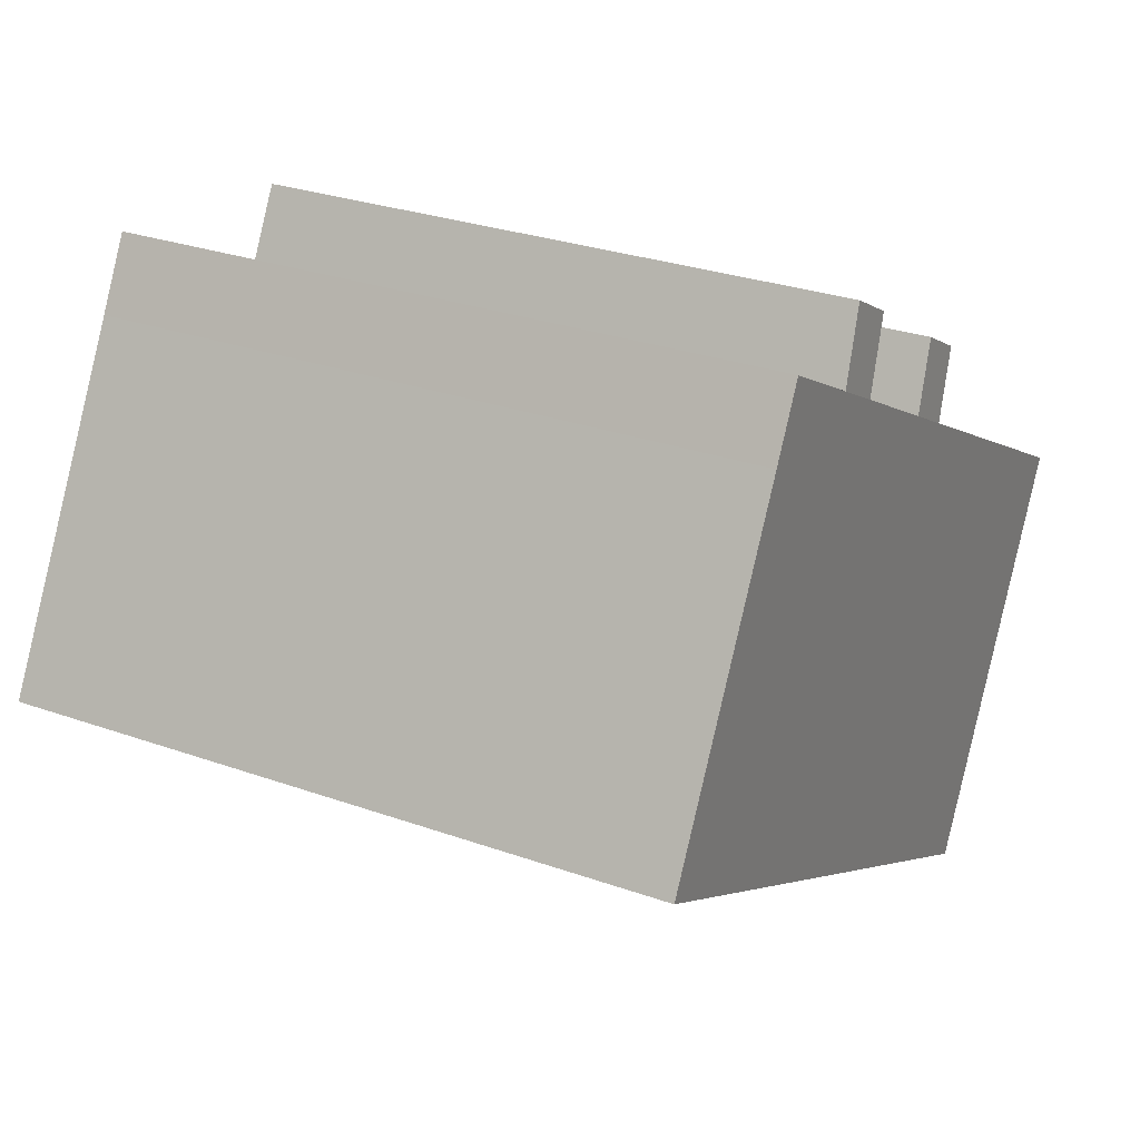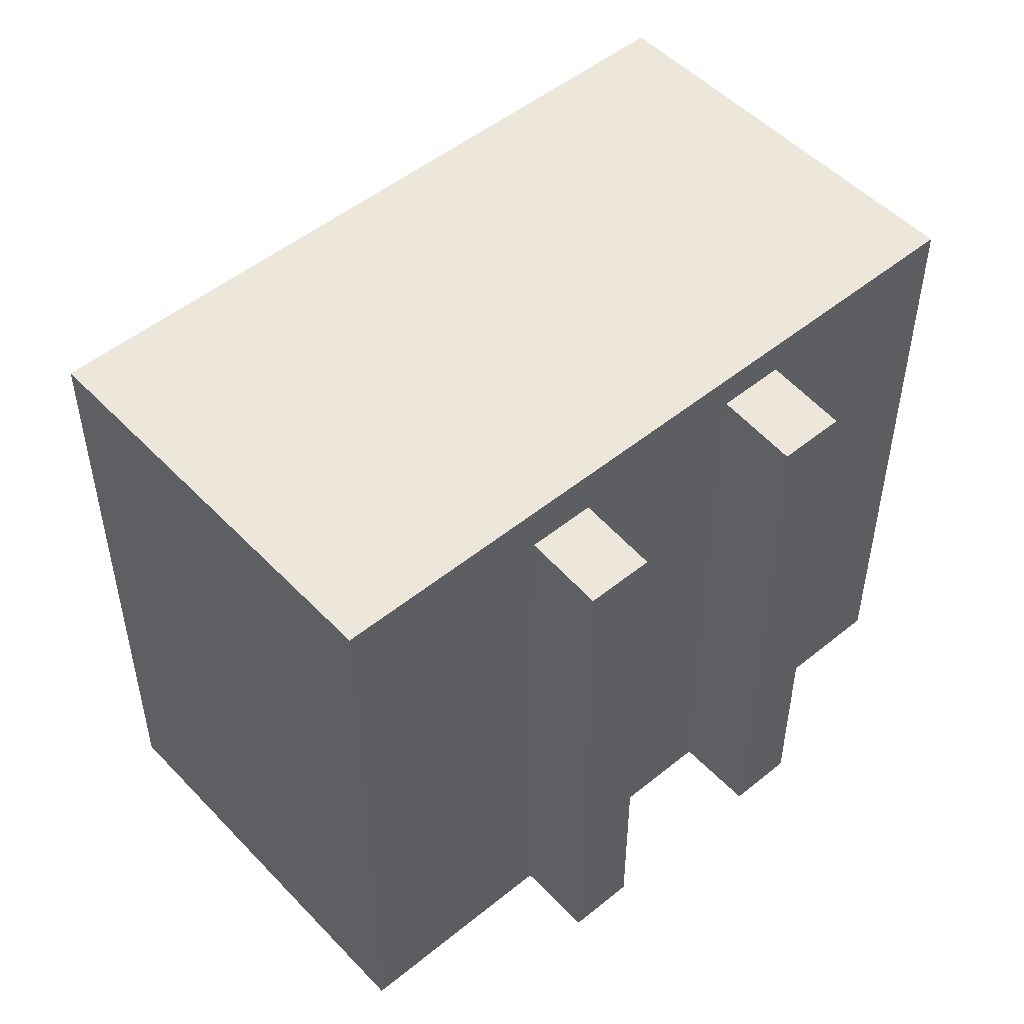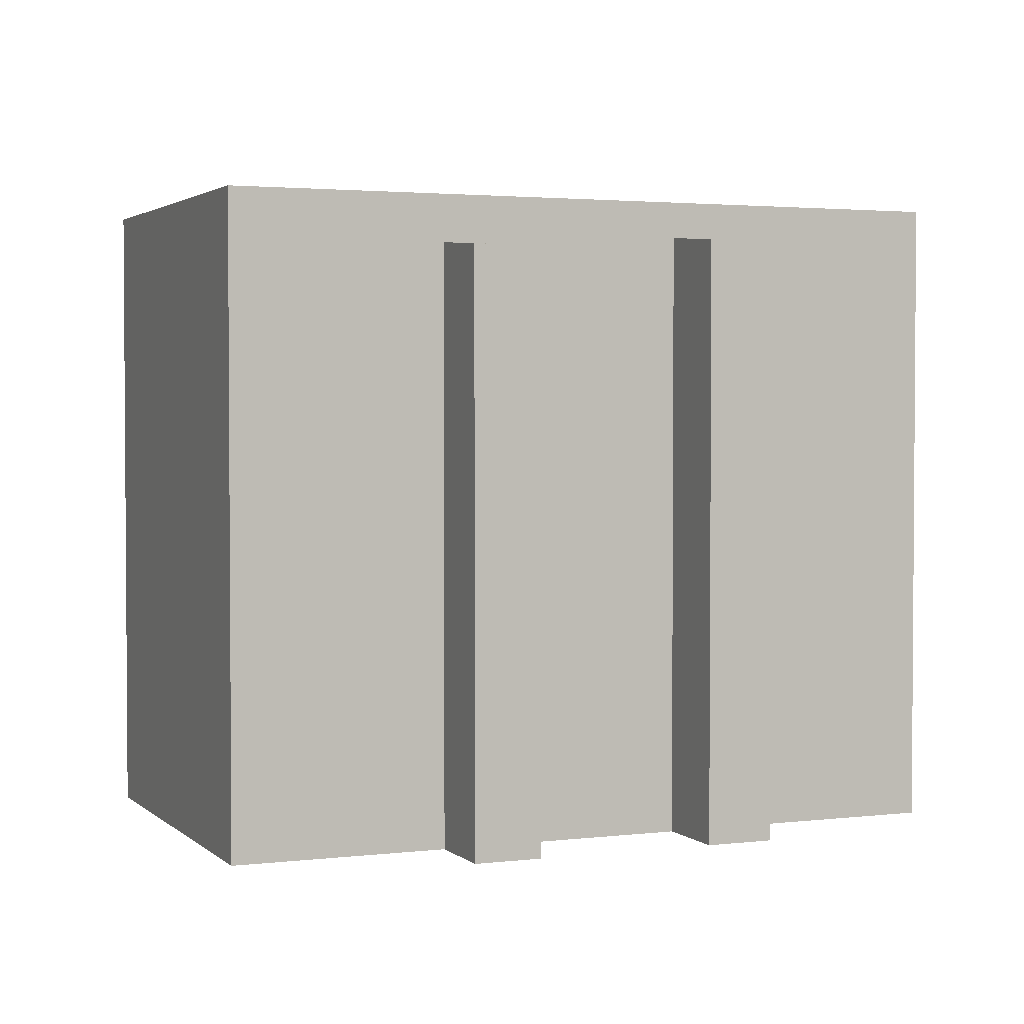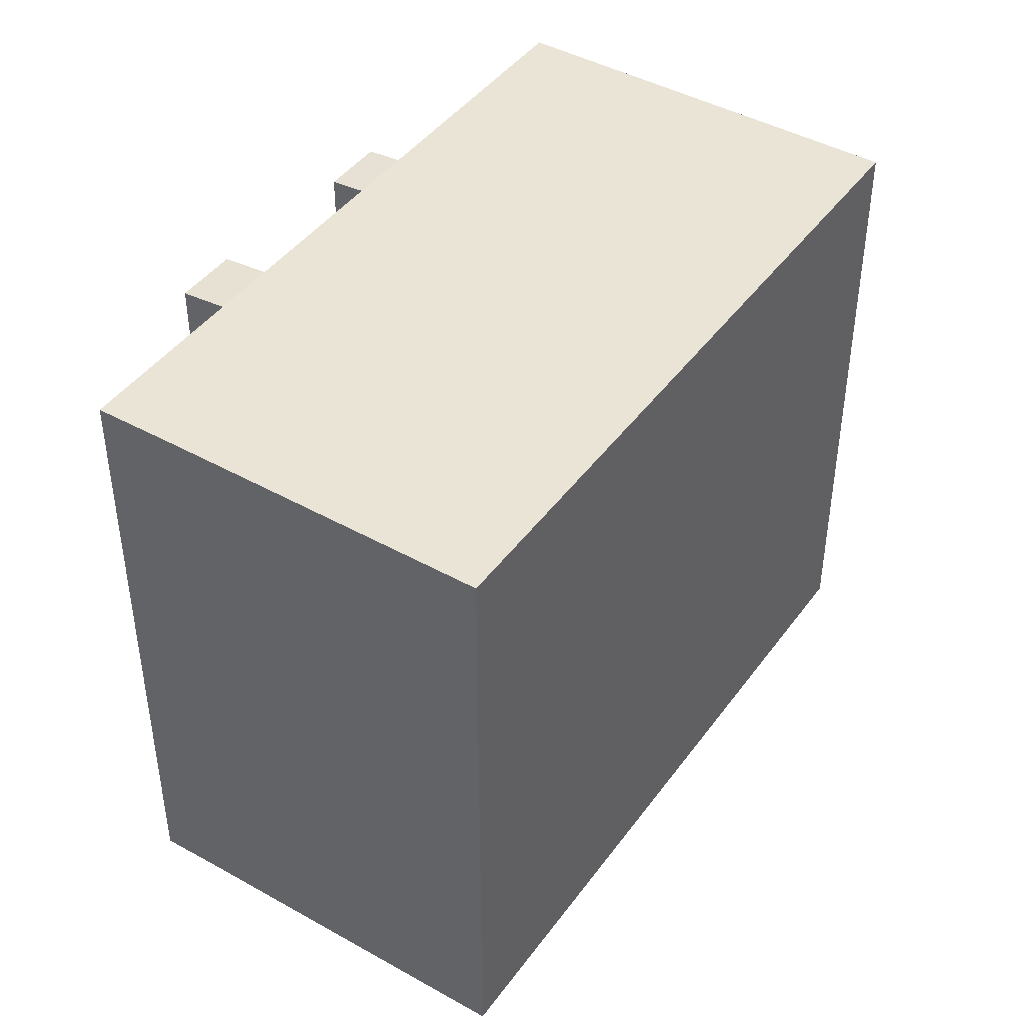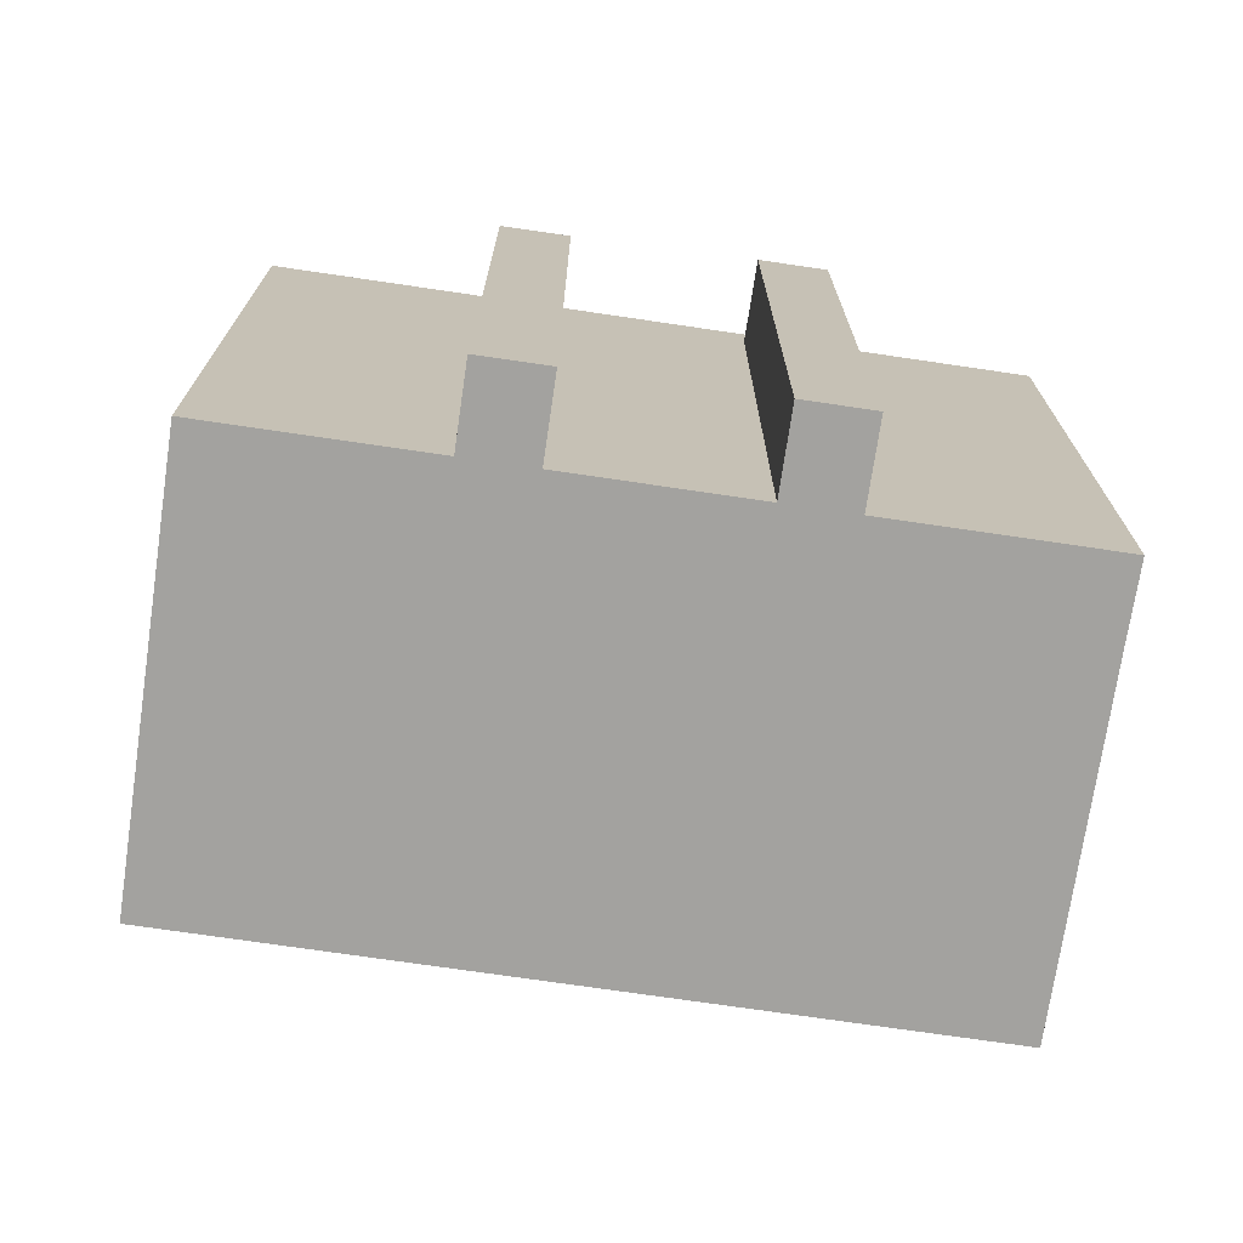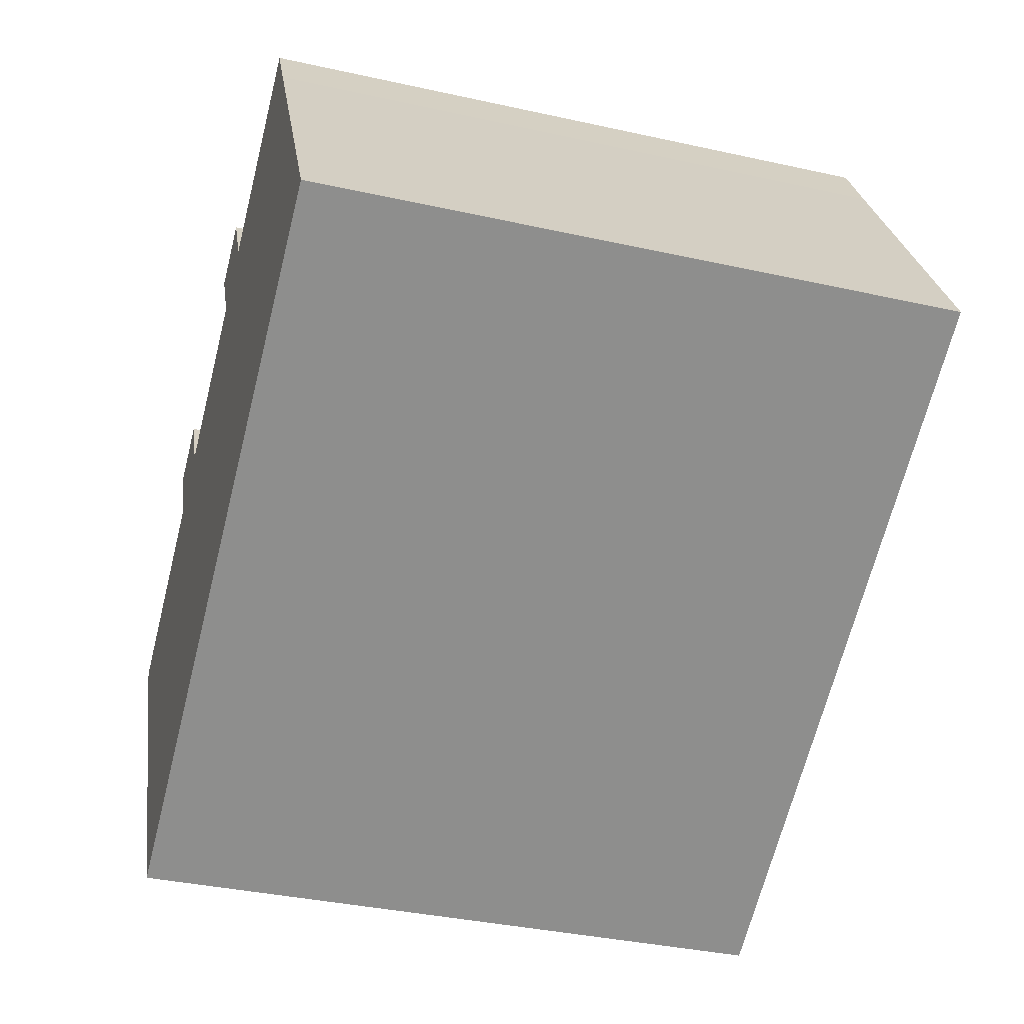
<metadata>
{"format":"obj","ext":"obj","renderer":"f3d","projection":"perspective","resolution":1024,"background":"white","views":[{"elev":28.9,"azim":117.9,"up":"+Z"},{"elev":50.6,"azim":-70.3,"up":"+Y"},{"elev":2.5,"azim":-51.4,"up":"+Y"},{"elev":43.7,"azim":94.7,"up":"+Y"},{"elev":-72.6,"azim":-37.1,"up":"+Y"},{"elev":-36.6,"azim":73.9,"up":"+Z"}]}
</metadata>
<code>
v -5.281 5.905 3.155
v -4.955 5.905 3.333
v -4.745 5.939 2.949
v -5.071 5.939 2.771
v -4.955 5.905 3.333
v -4.63 5.905 3.511
v -4.42 5.939 3.128
v -4.745 5.939 2.949
v -5.491 5.871 3.538
v -5.166 5.871 3.717
v -4.955 5.905 3.333
v -5.281 5.905 3.155
v -5.166 5.871 3.717
v -4.841 5.871 3.895
v -4.63 5.905 3.511
v -4.955 5.905 3.333
v -5.281 5.905 3.155
v -5.071 5.939 2.771
v -5.186 5.974 2.209
v -6.027 5.837 3.743
v -5.281 5.905 3.155
v -5.186 5.974 2.209
v -5.186 5.974 2.209
v -5.071 5.939 2.771
v -4.745 5.939 2.949
v -4.745 5.939 2.949
v -4.42 5.939 3.128
v -3.884 5.974 2.922
v -5.186 5.974 2.209
v -4.745 5.939 2.949
v -3.884 5.974 2.922
v -4.63 5.905 3.511
v -3.884 5.974 2.922
v -4.42 5.939 3.128
v -6.027 5.837 3.743
v -5.166 5.871 3.717
v -5.491 5.871 3.538
v -6.027 5.837 3.743
v -5.491 5.871 3.538
v -5.281 5.905 3.155
v -6.027 5.837 3.743
v -4.726 5.837 4.457
v -5.166 5.871 3.717
v -4.841 5.871 3.895
v -4.726 5.837 4.457
v -4.63 5.905 3.511
v -5.166 5.871 3.717
v -4.726 5.837 4.457
v -4.841 5.871 3.895
v -4.726 5.837 4.457
v -3.884 5.974 2.922
v -4.63 5.905 3.511
v -0.7402 6.106 6.175
v -0.415 6.106 6.353
v -0.1997 6.143 5.96
v -0.525 6.143 5.782
v -0.525 6.143 5.782
v -0.1997 6.143 5.96
v 0.01551 6.18 5.567
v -0.3097 6.18 5.389
v -0.415 6.106 6.353
v -0.08974 6.106 6.531
v 0.1255 6.143 6.138
v -0.1997 6.143 5.96
v -0.1997 6.143 5.96
v 0.1255 6.143 6.138
v 0.3408 6.18 5.746
v 0.01551 6.18 5.567
v -1.281 6.069 6.389
v -0.415 6.106 6.353
v -0.7402 6.106 6.175
v -1.281 6.069 6.389
v 0.02026 6.069 7.102
v -0.415 6.106 6.353
v -1.281 6.069 6.389
v -0.7402 6.106 6.175
v -0.525 6.143 5.782
v -0.525 6.143 5.782
v -0.3097 6.18 5.389
v -0.4197 6.217 4.817
v -1.281 6.069 6.389
v -0.525 6.143 5.782
v -0.4197 6.217 4.817
v -0.4197 6.217 4.817
v -0.3097 6.18 5.389
v 0.01551 6.18 5.567
v -0.08974 6.106 6.531
v 0.02026 6.069 7.102
v 0.1255 6.143 6.138
v -0.415 6.106 6.353
v 0.02026 6.069 7.102
v -0.08974 6.106 6.531
v 0.02026 6.069 7.102
v 0.8813 6.217 5.531
v 0.1255 6.143 6.138
v 0.01551 6.18 5.567
v 0.3408 6.18 5.746
v 0.8813 6.217 5.531
v 0.1255 6.143 6.138
v 0.8813 6.217 5.531
v 0.3408 6.18 5.746
v -0.4197 6.217 4.817
v 0.01551 6.18 5.567
v 0.8813 6.217 5.531
v 0.8813 6.996 5.531
v 5.064 6.996 7.819
v 5.833 6.996 6.391
v 0.8813 6.996 5.531
v 5.833 6.996 6.391
v 9.481 6.996 -0.2507
v -0.4197 6.996 4.817
v 0.8813 6.996 5.531
v 9.481 6.996 -0.2507
v -4.896 6.996 -8.12
v -0.4197 6.996 4.817
v 9.481 6.996 -0.2507
v -4.896 6.996 -8.12
v -3.884 6.996 2.922
v -0.4197 6.996 4.817
v -9.313 6.996 -0.04967
v -5.186 6.996 2.209
v -4.896 6.996 -8.12
v -5.186 6.996 2.209
v -3.884 6.996 2.922
v -4.896 6.996 -8.12
v -6.027 -6.965 3.743
v -4.726 -6.965 4.457
v -4.726 5.837 4.457
v -6.027 5.837 3.743
v -4.305 -6.965 3.69
v -3.884 -6.965 2.922
v -3.884 5.974 2.922
v -4.726 5.837 4.457
v -4.726 -6.965 4.457
v -4.305 -6.965 3.69
v -4.726 5.837 4.457
v -4.305 -6.965 3.69
v -3.884 5.974 2.922
v -6.027 5.837 3.743
v -5.186 5.974 2.209
v -5.186 -6.965 2.209
v -6.027 -6.965 3.743
v -0.6302 -6.965 6.746
v 0.02026 -6.965 7.102
v 0.02026 6.069 7.102
v -1.281 6.069 6.389
v -1.281 -6.965 6.389
v -0.6302 -6.965 6.746
v -1.281 6.069 6.389
v -0.6302 -6.965 6.746
v 0.02026 6.069 7.102
v 0.02026 -6.965 7.102
v 0.8813 -6.965 5.531
v 0.8813 6.217 5.531
v 0.02026 6.069 7.102
v -1.281 6.069 6.389
v -0.8502 -6.965 5.603
v -1.281 -6.965 6.389
v -0.8502 -6.965 5.603
v -0.4197 6.217 4.817
v -0.4197 -6.965 4.817
v -1.281 6.069 6.389
v -0.4197 6.217 4.817
v -0.8502 -6.965 5.603
v -3.884 5.974 2.922
v -0.4197 6.217 4.817
v -0.4197 6.996 4.817
v -3.884 6.996 2.922
v -3.884 -6.965 2.922
v -0.4197 -6.965 4.817
v -0.4197 6.217 4.817
v -3.884 5.974 2.922
v 0.8813 -6.965 5.531
v 5.064 -6.965 7.819
v 5.064 6.996 7.819
v 0.8813 6.217 5.531
v 0.8813 6.996 5.531
v 0.8813 6.217 5.531
v 5.064 6.996 7.819
v -9.313 6.996 -0.04967
v -5.186 5.974 2.209
v -5.186 6.996 2.209
v -9.313 -6.965 -0.04967
v -5.186 -6.965 2.209
v -5.186 5.974 2.209
v -9.313 6.996 -0.04967
v -0.4197 6.217 4.817
v 0.8813 6.217 5.531
v 0.8813 6.996 5.531
v -0.4197 6.996 4.817
v -5.186 5.974 2.209
v -3.884 5.974 2.922
v -3.884 6.996 2.922
v -5.186 6.996 2.209
v 5.449 -6.965 7.105
v 5.833 -6.965 6.391
v 5.833 6.996 6.391
v 5.064 6.996 7.819
v 5.064 -6.965 7.819
v 5.449 -6.965 7.105
v 5.064 6.996 7.819
v 5.449 -6.965 7.105
v 5.833 6.996 6.391
v 5.833 -6.965 6.391
v 9.481 -6.965 -0.2507
v 9.481 6.996 -0.2507
v 5.833 6.996 6.391
v -4.896 6.996 -8.12
v 9.481 6.996 -0.2507
v 9.481 -6.965 -0.2507
v -4.896 -6.965 -8.12
v -9.313 6.996 -0.04967
v -4.896 6.996 -8.12
v -4.896 -6.965 -8.12
v -9.313 -6.965 -0.04967
v -0.4197 -6.965 4.817
v -3.884 -6.965 2.922
v -4.305 -6.965 3.69
v -4.726 -6.965 4.457
v -6.027 -6.965 3.743
v -5.186 -6.965 2.209
v -9.313 -6.965 -0.04967
v -4.896 -6.965 -8.12
v 9.481 -6.965 -0.2507
v 5.833 -6.965 6.391
v 5.449 -6.965 7.105
v 5.064 -6.965 7.819
v 0.8813 -6.965 5.531
v 0.02026 -6.965 7.102
v -0.6302 -6.965 6.746
v -1.281 -6.965 6.389
v -0.8502 -6.965 5.603
g CDNNDG01_0001970
f 2 3 4
f 1 2 4
f 6 7 8
f 5 6 8
f 9 11 12
f 9 10 11
f 14 15 16
f 13 14 16
f 17 18 19
f 20 21 22
f 23 24 25
f 26 27 28
f 29 30 31
f 32 33 34
f 35 36 37
f 38 39 40
f 41 42 43
f 44 45 46
f 47 48 49
f 50 51 52
f 53 55 56
f 53 54 55
f 57 59 60
f 57 58 59
f 61 63 64
f 61 62 63
f 65 67 68
f 65 66 67
f 69 70 71
f 72 73 74
f 75 76 77
f 78 79 80
f 81 82 83
f 84 85 86
f 87 88 89
f 90 91 92
f 93 94 95
f 96 97 98
f 99 100 101
f 102 103 104
f 105 106 107
f 108 109 110
f 111 112 113
f 114 115 116
f 117 118 119
f 120 121 122
f 123 124 125
f 126 128 129
f 128 126 127
f 130 131 132
f 133 134 135
f 136 137 138
f 142 139 141
f 141 139 140
f 143 144 145
f 146 147 148
f 149 150 151
f 153 154 155
f 152 153 155
f 156 157 158
f 159 160 161
f 162 163 164
f 168 166 167
f 168 165 166
f 170 171 172
f 172 169 170
f 174 175 176
f 176 173 174
f 177 178 179
f 180 181 182
f 183 185 186
f 185 183 184
f 190 187 189
f 189 187 188
f 194 191 193
f 193 191 192
f 195 196 197
f 198 199 200
f 201 202 203
f 204 206 207
f 204 205 206
f 211 208 210
f 209 210 208
f 215 212 213
f 214 215 213
f 230 231 232
f 224 216 223
f 216 217 223
f 217 218 221
f 228 230 232
f 218 219 220
f 228 229 230
f 218 220 221
f 217 221 223
f 221 222 223
f 232 216 228
f 226 227 228
f 216 224 228
f 224 225 228
f 225 226 228

</code>
